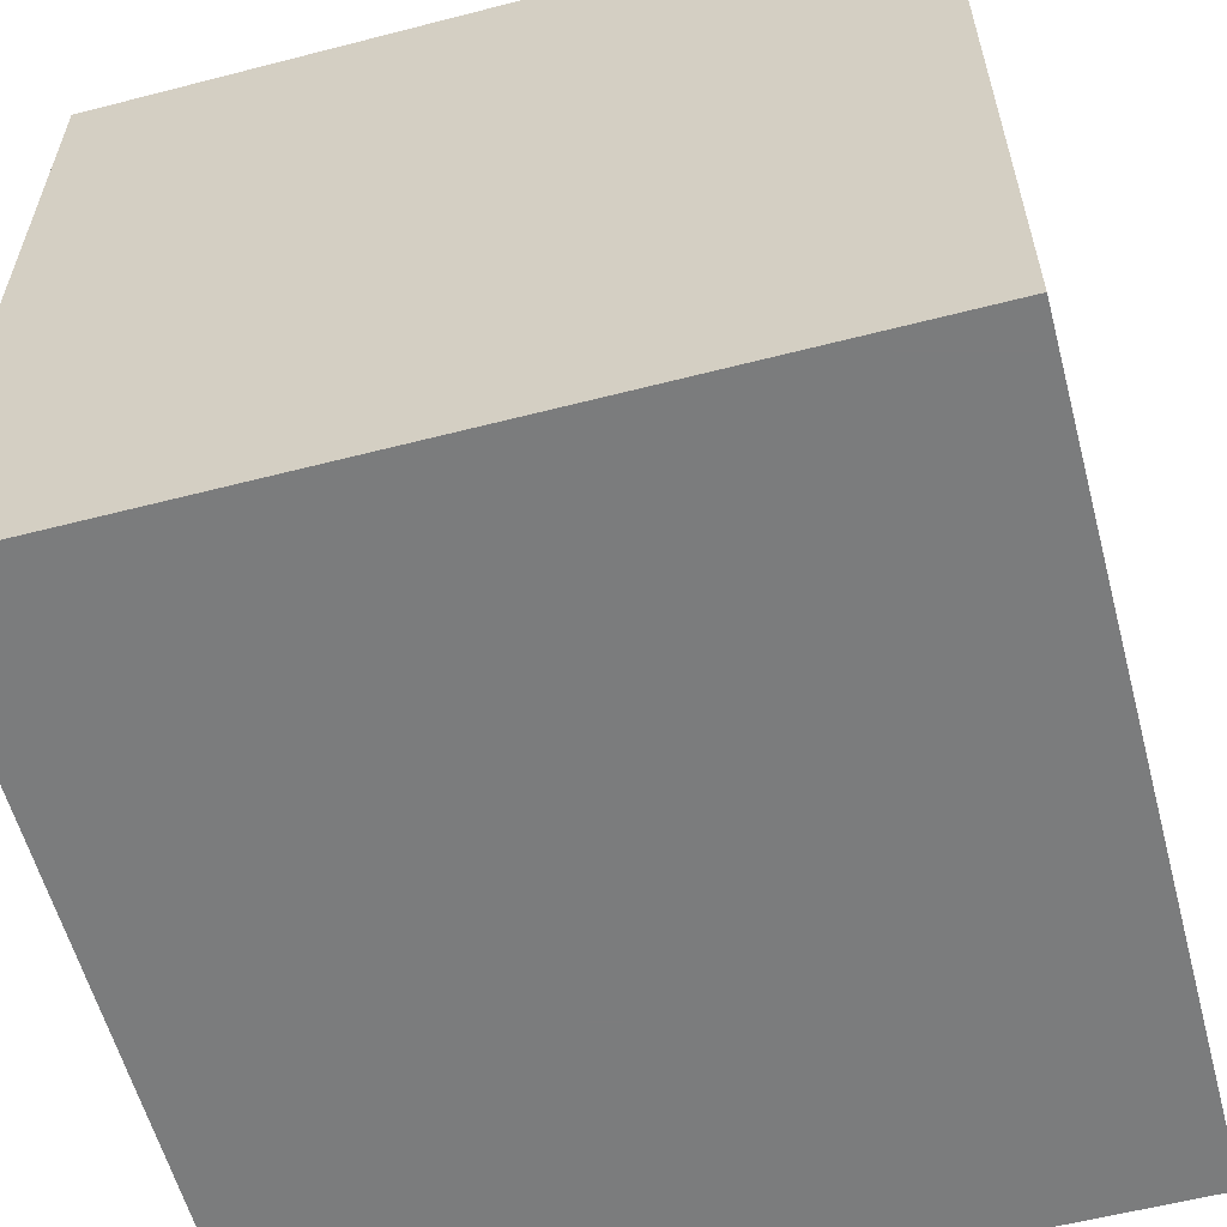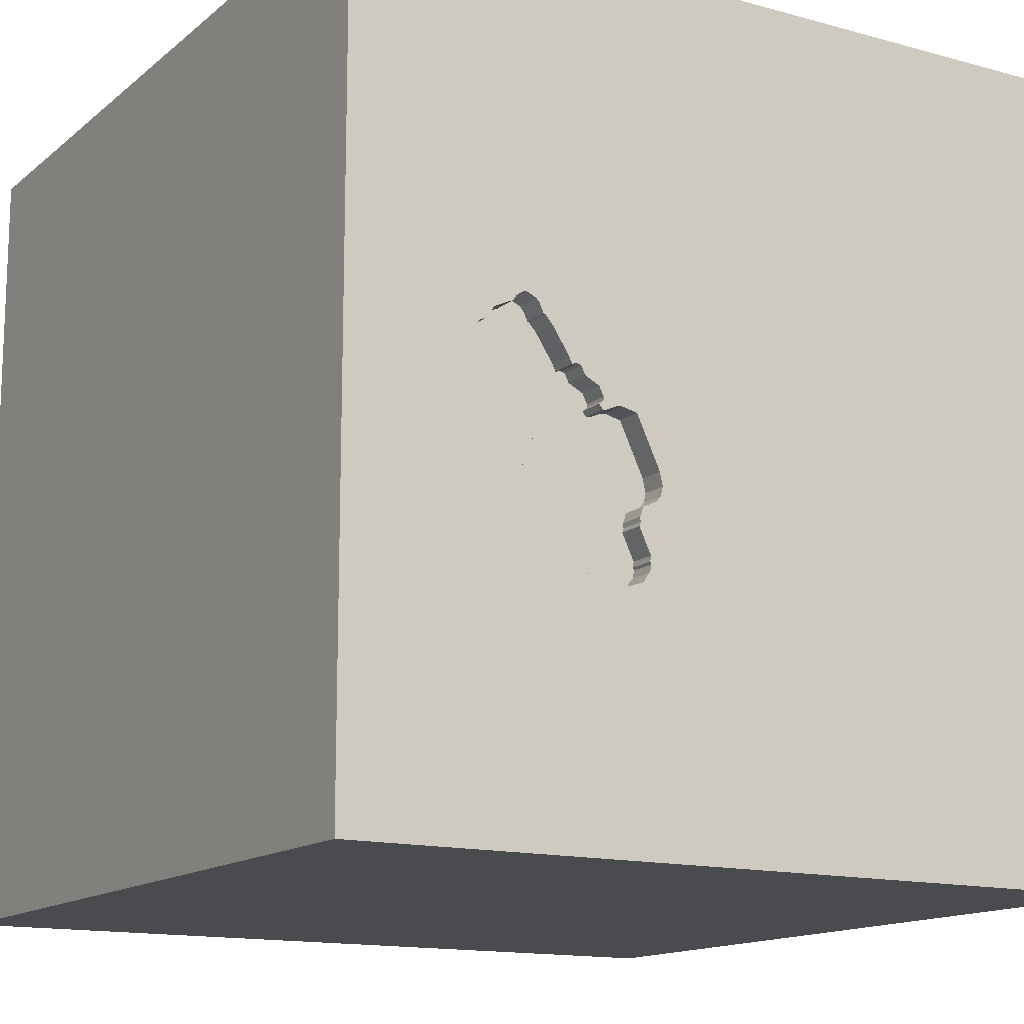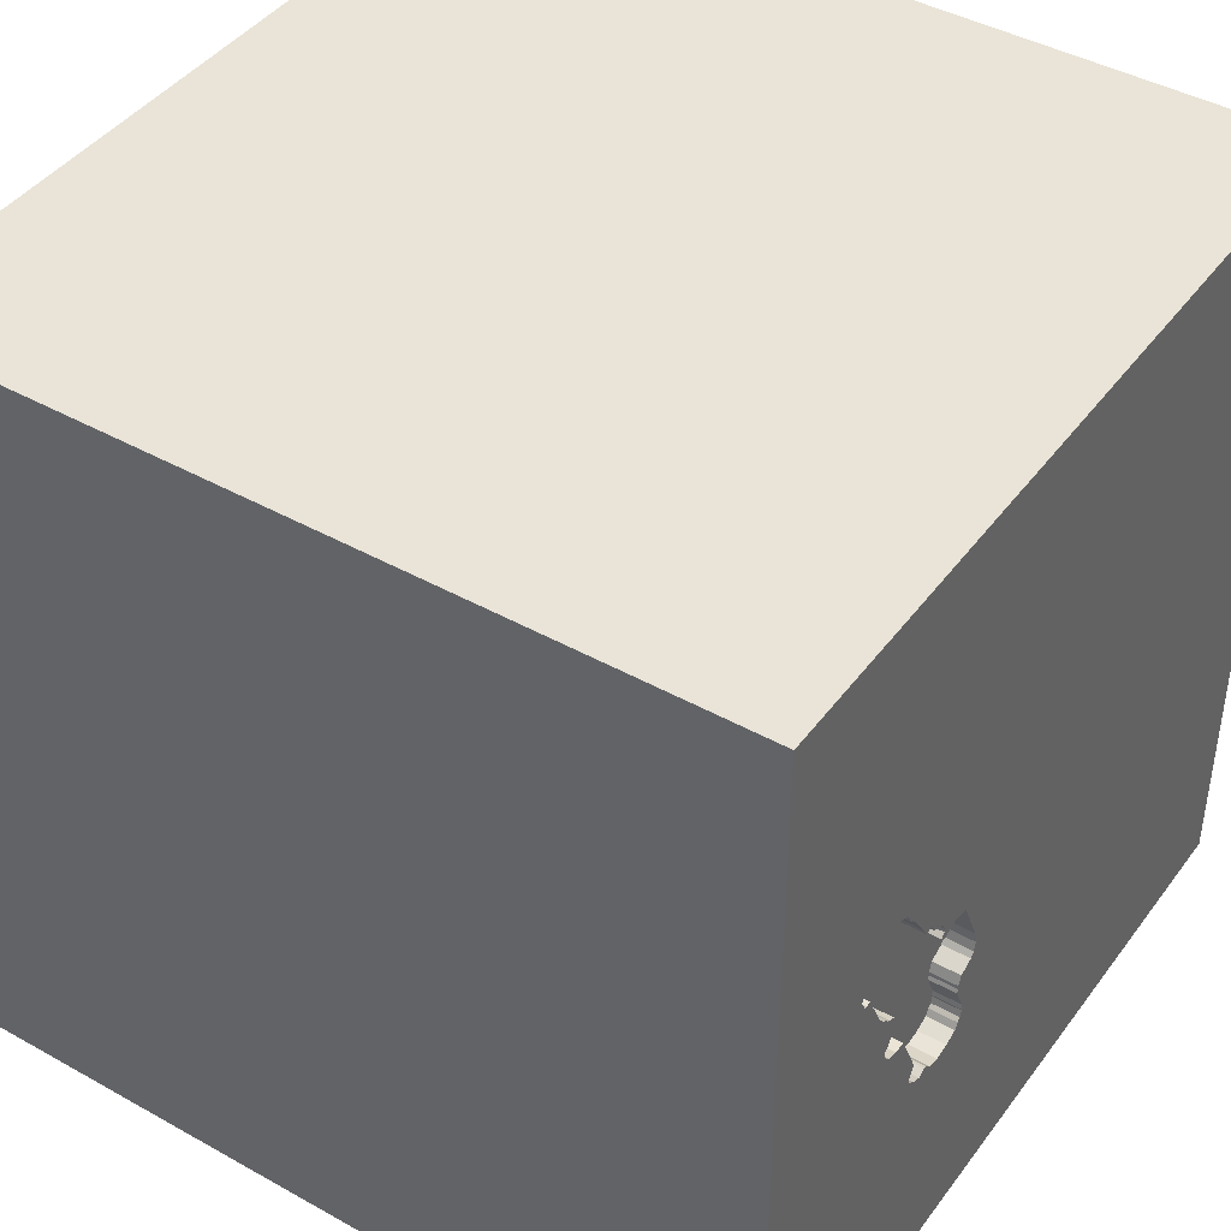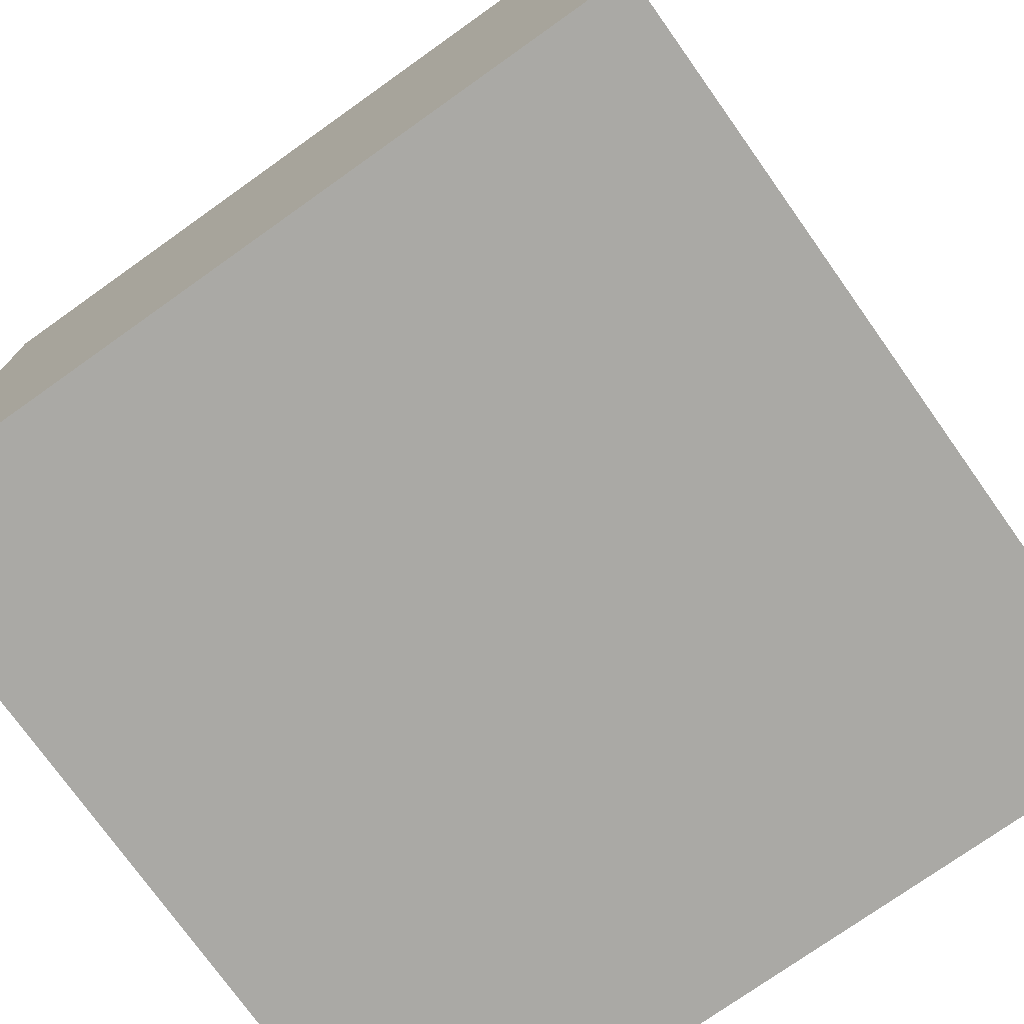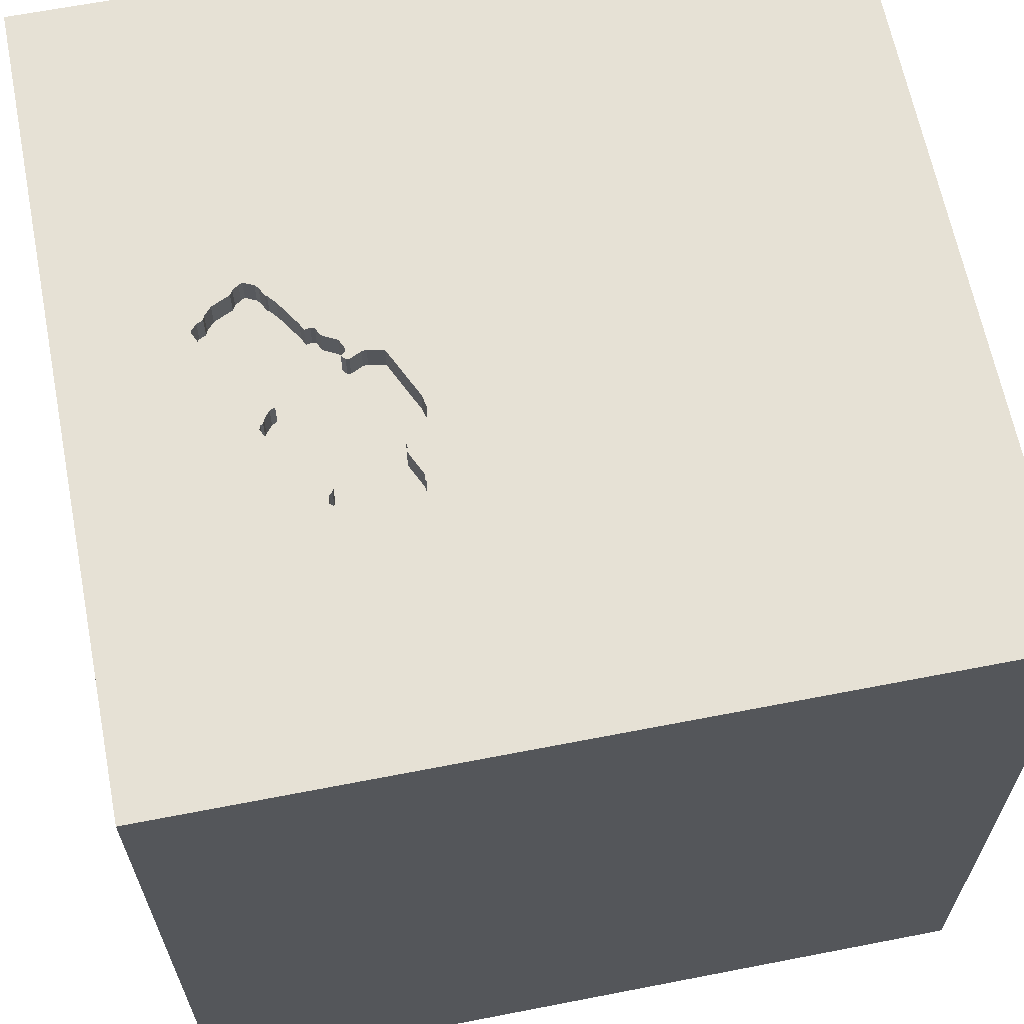
<metadata>
{"format":"obj","ext":"obj","renderer":"f3d","projection":"perspective","resolution":1024,"background":"white","views":[{"elev":-58.7,"azim":-75.1,"up":"+Y"},{"elev":-14.3,"azim":149.0,"up":"+Z"},{"elev":42.9,"azim":123.6,"up":"+Z"},{"elev":-75.3,"azim":125.4,"up":"+Z"},{"elev":64.4,"azim":168.9,"up":"+Y"}]}
</metadata>
<code>
o car_184
v 0.668 1.5 -0.5954
v 0.668 1.4 -0.5954
v 0.6951 1.5 -0.5372
v 0.6951 1.4 -0.5372
v 0.9904 1.5 0.1865
v 0.9904 1.4 0.1865
v 0.9956 1.5 0.1723
v 0.9956 1.4 0.1723
v 0.8813 1.5 -0.09893
v 0.8813 1.4 -0.09893
v 0.5064 1.5 -0.04254
v 0.5584 1.5 -0.01954
v 0.5584 1.4 -0.01954
v 0.562 1.5 -0.0625
v 0.562 1.4 -0.0625
v 0.6011 1.5 -0.5997
v -0.8171 -0.4883 -1.5
v -0.7292 1.12 -1.5
v -0.5859 -1.5 1.172
v -0.6641 -1.5 -1.25
v -0.8854 -1.5 0.8333
v 0.7006 1.5 -0.5634
v 0.7006 1.4 -0.5634
v 0.4125 1.5 -0.6122
v 0.8488 1.5 0.2877
v 0.8488 1.4 0.2877
v 1.032 1.5 0.1115
v 0.684 1.5 -0.4849
v 1.02 1.5 0.161
v 0.751 1.5 0.1917
v 0.3125 -1.094 1.5
v 0.6934 0.5452 -1.5
v 0.5469 0.4427 1.5
v 0.4427 -0.1562 1.5
v 0.1562 1.146 1.5
v 0.5176 -0.721 -1.5
v 0.4687 -0.638 1.5
v 0.638 -1.5 0.4167
v 0.3906 -1.5 -0.1562
v 0.6185 -1.5 -0.5339
v -0.1042 -1.5 -1.5
v 0.1823 -1.5 -1.211
v 0.1302 -1.5 1.5
v 0.5469 -1.5 1.133
v 0.003255 1.5 0.6999
v 0.3445 1.5 -0.2385
v -0.5005 1.5 -0.933
v 0.1302 1.5 -1.5
v 0.1562 1.5 1.5
v 0.6891 1.5 0.0966
v 0.5501 1.5 -0.06284
v 0.5501 1.4 -0.06284
v 0.5588 1.5 -0.03149
v 0.4232 1.5 -0.399
v 0.4232 1.4 -0.399
v -0.1823 -1.146 1.5
v -0.1823 0.6641 1.5
v -0.1562 -0.1562 1.5
v -0.1562 -0.625 1.5
v -0.1562 -1.5 -0.8333
v 0 -1.5 0.05208
v 0 -1.5 0.6771
v -0.03906 -1.5 1.276
v -0.1562 -1.5 -0.4167
v 0.8014 1.5 -0.3213
v 0.8014 1.4 -0.3213
v 0.7914 1.5 0.2405
v 0.5185 1.5 -0.6379
v 0.5185 1.4 -0.6379
v 1.02 1.4 0.161
v 0.5742 1.5 0.01441
v 0.5742 1.4 0.01441
v 0.8633 1.5 0.281
v 0.8954 1.5 0.2484
v 0.8954 1.4 0.2484
v 1.172 0.3646 1.5
v 1.029 -0.2344 1.5
v 1.5 1.5 -1.5
v 1.198 -0.625 1.5
v 1.25 -1.5 0.4427
v 1.25 -1.5 -0.2083
v 1.5 -1.5 1.5
v 1.5 -1.5 -1.5
v 1.198 1.5 -0.4036
v 1.5 1.5 1.5
v 0.8236 1.5 -0.3132
v 0.8562 1.5 -0.2288
v 0.8562 1.4 -0.2288
v 0.4302 1.5 -0.05426
v 0.8663 1.5 -0.2453
v 0.8711 1.5 -0.2475
v 0.8711 1.4 -0.2475
v 0.844 1.5 -0.3057
v 0.844 1.4 -0.3057
v 0.8614 1.5 -0.243
v 0.8614 1.4 -0.243
v 0.8582 1.5 -0.2344
v 0.865 1.5 -0.286
v 0.865 1.4 -0.286
v 0.4242 1.5 -0.4238
v 0.5588 1.4 -0.03149
v 0.7765 1.5 0.2211
v 0.8763 1.5 -0.2618
v 0.8763 1.4 -0.2618
v 0.7531 1.5 -0.3364
v 0.8633 1.4 0.281
v 0.3866 1.5 -0.5412
v 0.3866 1.4 -0.5412
v 1.01 1.5 0.08893
v 1.01 1.4 0.08893
v 0.8853 1.5 0.2648
v 0.4213 1.5 -0.4158
v 0.4213 1.4 -0.4158
v 0.3821 1.5 -0.5509
v 0.3821 1.4 -0.5509
v 0.6776 1.5 -0.5114
v 0.3836 1.5 -0.5221
v 0.3836 1.4 -0.5221
v 0.4265 1.5 -0.43
v 0.4265 1.4 -0.43
v 0.566 1.5 -0.6246
v 0.6284 1.5 0.04226
v 0.6284 1.4 0.04226
v 0.3876 1.5 -0.577
v -0.638 0.3906 1.5
v -0.625 -0.4688 1.5
v -0.5469 -1.5 0.4427
v -0.4687 -1.5 -0
v -0.8008 -1.5 -0.3255
v -0.5208 1.25 1.5
v -0.625 -1.198 1.5
v 0.7079 1.5 0.1254
v -1.5 -0.651 -0.6315
v -1.5 -0.9635 0.5208
v -1.5 -1.172 -0.599
v -1.5 0.1823 0.4818
v -1.5 0.1562 0
v -1.5 0.3125 1.12
v -1.5 0.1823 -0.4687
v -1.5 -0.1042 -1.5
v -1.5 0.651 -1.146
v -1.5 0.1302 1.5
v -1.5 0.01302 -1.003
v -1.5 -0.2344 1.094
v -1.5 1.042 0.4297
v -1.5 1.198 0
v -1.5 1.055 -0.4948
v -1.5 1.5 -1.5
v -1.5 1.5 1.5
v -1.5 -0.4818 0.1823
v -1.5 -1.5 -0.1042
v -1.5 -1.5 1.5
v -1.5 -1.5 -1.5
v -1.5 0.625 -0.1562
v -1.5 0.8333 0.8594
v -1.5 1.5 -0.1562
v -1.5 -1.276 -0.05208
v 0.7994 1.5 0.2576
v 0.5759 1.5 -0.04536
v 0.5759 1.4 -0.04536
v 0.342 1.5 -0.3199
v 0.642 1.5 0.07135
v 0.3876 1.4 -0.577
v 0.4896 1.5 -0.04062
v 0.8853 1.4 0.2648
v 0.6828 1.5 -0.5256
v 0.6562 1.5 0.07654
v 0.6562 1.4 0.07654
v 0.642 1.4 0.07135
v 0.9277 1.5 -0.04976
v 0.9277 1.4 -0.04976
v 0.8268 1.5 -0.9863
v 0.9931 1.5 0.09085
v 0.9931 1.4 0.09085
v 0.6011 1.4 -0.5997
v 1.04 1.5 0.14
v 1.04 1.4 0.14
v 0.3445 1.4 -0.2385
v 0.5869 1.5 -0.6049
v 0.566 1.4 -0.6246
v 0.5869 1.4 -0.6049
v 0.342 1.4 -0.3199
v 0.8977 1.5 -0.08889
v 1.302 1.5 0.1823
v 0.3339 1.5 -0.2867
v 0.3339 1.4 -0.2867
v 1.04 1.5 0.1281
v 1.5 -1.042 -0
v 1.5 0.5404 -0.7886
v 1.5 0.5143 0.6901
v 1.5 -0.1562 -1.5
v 1.5 -0.1562 1.5
v 1.5 -1.5 0.1302
v 1.5 1.5 -0.1042
v -1.263 0.3646 1.5
v -1.12 -0.2604 1.5
v -1.211 -1.5 0.2604
v -1.25 -1.5 -0.4167
v -1.13 1.5 0.1953
v 0.9294 1.5 0.2326
v 0.4125 1.4 -0.6122
v 0.4632 1.5 -0.6299
v 0.751 1.4 0.1917
v 0.4302 1.4 -0.05426
v 0.6302 1.5 -0.6132
v 0.6778 1.5 0.07236
v 0.6778 1.4 0.07236
v 1.04 1.4 0.1281
v 0.3999 1.5 -0.5886
v 0.3999 1.4 -0.5886
v 0.6891 1.4 0.09661
v 1.024 1.5 0.09412
v 1.024 1.4 0.09412
v 0.3569 1.5 -0.3386
v 0.7258 1.5 -0.3952
v 0.7292 1.5 -0.5208
v 0.684 1.4 -0.4849
v 0.4896 1.4 -0.04062
v 0.6828 1.4 -0.5256
v 0.8367 1.5 -0.1313
v 0.8367 1.4 -0.1313
v 0.7607 1.5 -0.3201
v 0.7607 1.4 -0.3201
v 0.9751 1.5 0.05208
v 0.6302 1.4 -0.6132
v 0.8145 1.5 -0.1917
v 0.3851 1.5 -0.5316
v 0.5673 1.5 -0.03842
v 0.7994 1.4 0.2576
v 0.4051 1.5 -0.476
v 0.7836 1.5 0.2237
v 0.7836 1.4 0.2237
v 0.3569 1.4 -0.3386
v 0.811 1.5 0.2699
v 0.811 1.4 0.2699
v 0.6776 1.4 -0.5114
v 0.9632 1.5 0.2168
v 0.9632 1.4 0.2168
v 0.8242 1.5 -0.1962
v 0.8767 1.5 -0.1086
v 0.8767 1.4 -0.1086
v 0.8977 1.4 -0.08889
v 0.8145 1.4 -0.1917
v 0.7765 1.4 0.2211
v 0.8339 1.5 -0.2008
v 0.8339 1.4 -0.2008
v 0.858 1.5 -0.1235
v 0.858 1.4 -0.1235
v 0.4632 1.4 -0.6299
v 0.5064 1.4 -0.04254
v 0.4102 1.5 -0.3635
v 0.4102 1.4 -0.3635
f 21 19 152
f 151 197 152
f 43 131 152
f 142 144 152
f 152 157 151
f 197 21 152
f 19 43 152
f 43 56 131
f 152 196 142
f 134 157 152
f 19 63 43
f 131 126 152
f 144 134 152
f 197 127 21
f 126 196 152
f 196 195 142
f 21 127 19
f 56 126 131
f 142 138 144
f 144 150 134
f 43 31 56
f 56 59 126
f 150 157 134
f 151 198 197
f 19 62 63
f 157 135 151
f 127 62 19
f 126 125 196
f 149 138 142
f 138 136 144
f 136 150 144
f 135 153 151
f 197 128 127
f 63 44 43
f 82 31 43
f 31 59 56
f 195 149 142
f 153 198 151
f 198 129 197
f 129 128 197
f 44 82 43
f 59 58 126
f 149 155 138
f 150 135 157
f 62 44 63
f 58 125 126
f 125 195 196
f 150 133 135
f 31 37 59
f 155 136 138
f 127 61 62
f 82 37 31
f 136 137 150
f 153 129 198
f 128 61 127
f 62 38 44
f 37 58 59
f 125 149 195
f 61 38 62
f 37 34 58
f 58 57 125
f 137 133 150
f 133 153 135
f 129 64 128
f 44 38 82
f 155 145 136
f 137 139 133
f 64 61 128
f 82 79 37
f 153 20 129
f 61 39 38
f 136 154 137
f 37 77 34
f 125 130 149
f 145 154 136
f 139 143 133
f 143 153 133
f 129 60 64
f 79 77 37
f 34 57 58
f 57 130 125
f 149 145 155
f 20 60 129
f 64 39 61
f 34 33 57
f 154 139 137
f 38 80 82
f 145 146 154
f 82 192 79
f 64 40 39
f 45 199 149
f 60 40 64
f 57 35 130
f 143 140 153
f 17 153 140
f 153 41 20
f 20 42 60
f 39 40 38
f 38 81 80
f 80 193 82
f 192 77 79
f 77 33 34
f 33 35 57
f 149 156 145
f 146 147 154
f 154 147 139
f 17 41 153
f 40 81 38
f 188 82 193
f 190 82 188
f 77 76 33
f 130 49 149
f 199 156 149
f 156 146 145
f 60 42 40
f 35 49 130
f 45 149 49
f 147 141 139
f 139 141 143
f 41 42 20
f 81 193 80
f 190 192 82
f 36 41 17
f 85 35 33
f 32 36 17
f 156 147 146
f 141 140 143
f 192 76 77
f 76 85 33
f 47 199 45
f 147 148 141
f 42 83 40
f 83 81 40
f 189 190 188
f 85 49 35
f 47 45 46
f 47 156 199
f 192 85 76
f 85 45 49
f 89 46 45
f 45 164 89
f 185 161 47
f 46 185 47
f 230 117 47
f 100 119 230
f 47 100 230
f 156 148 147
f 81 83 193
f 190 85 192
f 45 11 164
f 214 251 54
f 47 161 214
f 112 100 47
f 47 214 54
f 47 54 112
f 47 117 227
f 202 68 172
f 47 227 107
f 47 107 114
f 24 202 172
f 47 114 124
f 24 172 47
f 209 24 47
f 47 124 209
f 141 148 140
f 18 17 140
f 41 83 42
f 188 193 83
f 45 132 50
f 45 71 12
f 228 159 14
f 53 228 14
f 45 12 53
f 51 11 45
f 51 45 53
f 53 14 51
f 172 68 121
f 179 16 172
f 172 121 179
f 18 140 148
f 32 17 18
f 30 132 45
f 50 206 167
f 122 71 45
f 162 122 45
f 45 50 167
f 45 167 162
f 172 16 205
f 3 166 216
f 172 205 1
f 22 3 216
f 22 216 172
f 172 1 22
f 36 83 41
f 189 188 83
f 67 231 102
f 30 45 67
f 67 102 30
f 28 216 166
f 166 116 28
f 47 148 156
f 158 67 45
f 85 200 74
f 234 158 45
f 85 74 111
f 25 234 45
f 85 111 73
f 25 45 85
f 73 25 85
f 172 216 84
f 216 28 215
f 237 200 85
f 184 27 187
f 237 85 184
f 29 7 5
f 5 237 184
f 29 5 184
f 184 187 176
f 184 176 29
f 105 84 216
f 216 215 105
f 184 84 224
f 224 173 109
f 212 27 184
f 184 224 109
f 109 212 184
f 105 222 65
f 65 86 84
f 105 65 84
f 224 84 87
f 87 170 224
f 84 86 93
f 90 95 97
f 84 93 98
f 91 90 97
f 91 97 84
f 84 98 103
f 84 103 91
f 87 183 170
f 87 84 97
f 240 9 87
f 247 240 87
f 245 239 226
f 220 247 87
f 245 226 220
f 245 220 87
f 48 47 172
f 48 32 18
f 194 190 189
f 194 184 85
f 194 84 184
f 87 9 183
f 78 172 84
f 78 48 172
f 48 148 47
f 48 18 148
f 78 32 48
f 191 36 32
f 191 189 83
f 78 194 189
f 194 85 190
f 78 84 194
f 78 191 32
f 191 83 36
f 78 189 191
f 171 211 203
f 211 171 207
f 203 174 171
f 203 211 30
f 211 207 50
f 10 207 171
f 174 203 232
f 171 174 224
f 224 170 171
f 132 30 211
f 211 50 132
f 30 102 203
f 206 50 207
f 221 207 10
f 10 171 242
f 75 174 232
f 232 203 244
f 174 173 224
f 170 183 171
f 244 203 102
f 167 206 207
f 207 168 167
f 207 221 123
f 248 221 10
f 183 9 10
f 10 242 183
f 242 171 183
f 238 174 75
f 75 232 229
f 102 231 232
f 232 244 102
f 109 173 174
f 174 110 109
f 207 123 168
f 221 160 123
f 247 220 221
f 221 248 247
f 10 241 248
f 8 174 238
f 238 75 200
f 200 237 238
f 75 229 235
f 229 232 67
f 67 158 229
f 231 67 232
f 174 208 110
f 168 169 167
f 123 169 168
f 243 160 221
f 72 123 160
f 241 10 9
f 9 240 241
f 248 241 247
f 174 8 70
f 6 8 238
f 74 200 75
f 237 5 238
f 165 75 235
f 158 234 235
f 235 229 158
f 110 213 109
f 208 174 70
f 213 110 208
f 162 167 169
f 169 123 162
f 243 15 160
f 243 221 220
f 220 226 243
f 71 122 123
f 123 72 71
f 72 160 13
f 240 247 241
f 70 8 29
f 5 7 8
f 8 6 5
f 6 238 5
f 111 74 75
f 75 165 111
f 165 235 106
f 212 109 213
f 70 177 208
f 213 208 27
f 27 212 213
f 122 162 123
f 15 243 223
f 14 159 160
f 160 15 14
f 226 239 243
f 12 71 72
f 72 13 12
f 160 101 13
f 7 29 8
f 73 111 165
f 165 106 73
f 26 106 235
f 234 25 26
f 26 235 234
f 29 176 177
f 177 70 29
f 208 177 187
f 187 27 208
f 252 15 223
f 243 66 223
f 159 228 160
f 239 245 246
f 246 243 239
f 228 53 101
f 101 160 228
f 53 12 13
f 13 101 53
f 106 26 73
f 25 73 26
f 176 187 177
f 15 252 52
f 55 252 223
f 66 243 88
f 65 222 223
f 223 66 65
f 15 52 14
f 246 88 243
f 245 87 246
f 52 252 178
f 54 251 252
f 252 55 54
f 223 217 55
f 88 96 66
f 223 222 105
f 223 105 215
f 51 14 52
f 88 246 87
f 204 52 178
f 178 252 186
f 251 214 252
f 217 223 215
f 215 28 217
f 120 55 217
f 97 95 96
f 96 88 97
f 96 94 66
f 86 65 66
f 66 94 86
f 11 51 52
f 52 250 11
f 88 87 97
f 218 52 204
f 204 178 89
f 178 186 46
f 233 186 252
f 112 54 55
f 55 113 112
f 233 252 214
f 28 116 217
f 55 120 113
f 236 120 217
f 95 90 96
f 99 94 96
f 94 93 86
f 250 52 218
f 218 204 164
f 178 46 89
f 89 164 204
f 185 46 186
f 182 186 233
f 236 217 116
f 100 112 113
f 113 120 100
f 120 236 175
f 90 91 92
f 92 96 90
f 98 93 94
f 94 99 98
f 96 104 99
f 164 11 250
f 250 218 164
f 161 185 186
f 186 182 161
f 214 161 182
f 182 233 214
f 116 166 236
f 120 119 100
f 120 175 181
f 236 219 175
f 92 104 96
f 99 104 98
f 219 236 166
f 230 119 120
f 120 118 230
f 181 249 120
f 181 175 179
f 219 2 175
f 91 103 104
f 104 92 91
f 103 98 104
f 117 230 118
f 108 118 120
f 69 249 181
f 120 249 108
f 16 179 175
f 219 23 2
f 175 2 225
f 166 3 4
f 4 219 166
f 227 117 118
f 118 108 227
f 249 69 202
f 69 181 180
f 108 249 210
f 205 16 175
f 175 225 205
f 179 121 180
f 180 181 179
f 4 23 219
f 2 23 1
f 1 205 225
f 225 2 1
f 107 227 108
f 68 202 69
f 69 180 121
f 121 68 69
f 108 210 163
f 210 249 201
f 3 22 23
f 23 4 3
f 22 1 23
f 108 115 107
f 202 24 201
f 201 249 202
f 115 108 163
f 209 124 163
f 163 210 209
f 24 209 210
f 210 201 24
f 114 107 115
f 124 114 115
f 115 163 124

</code>
